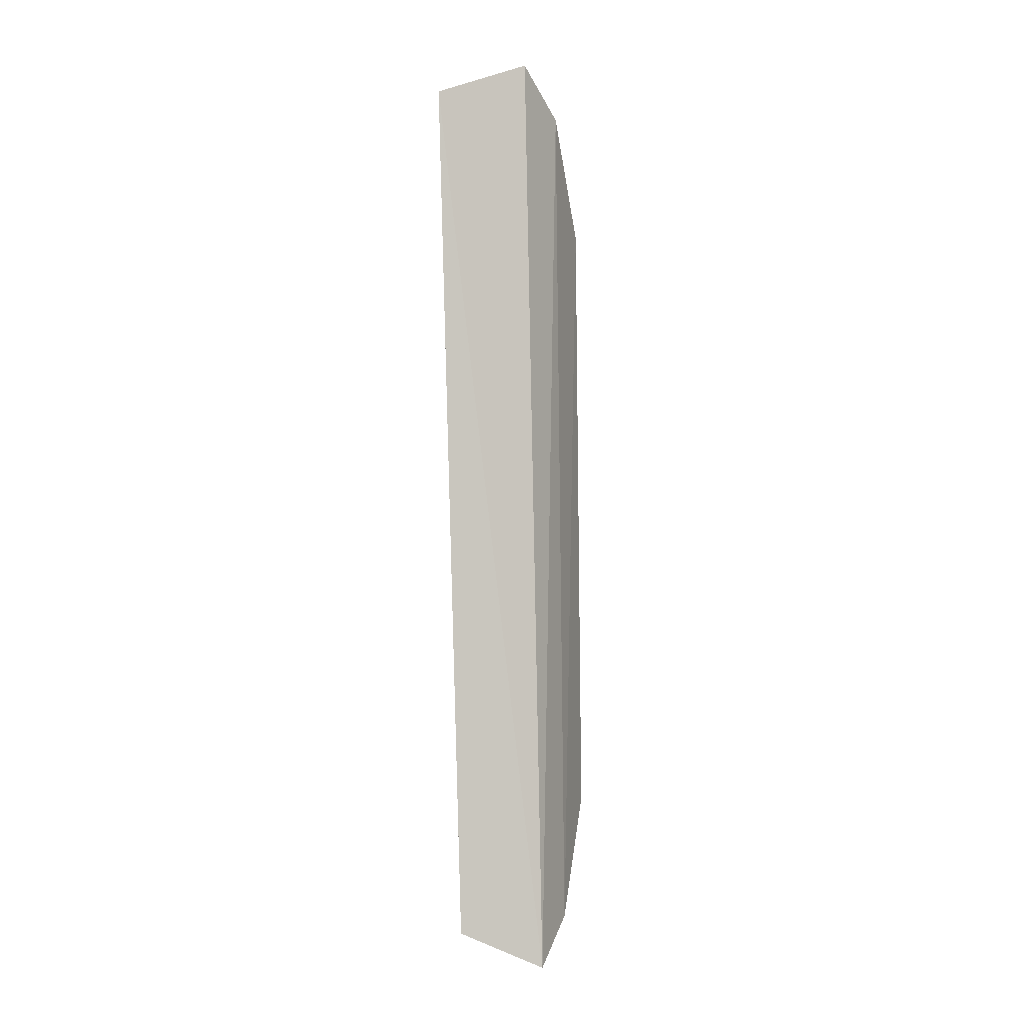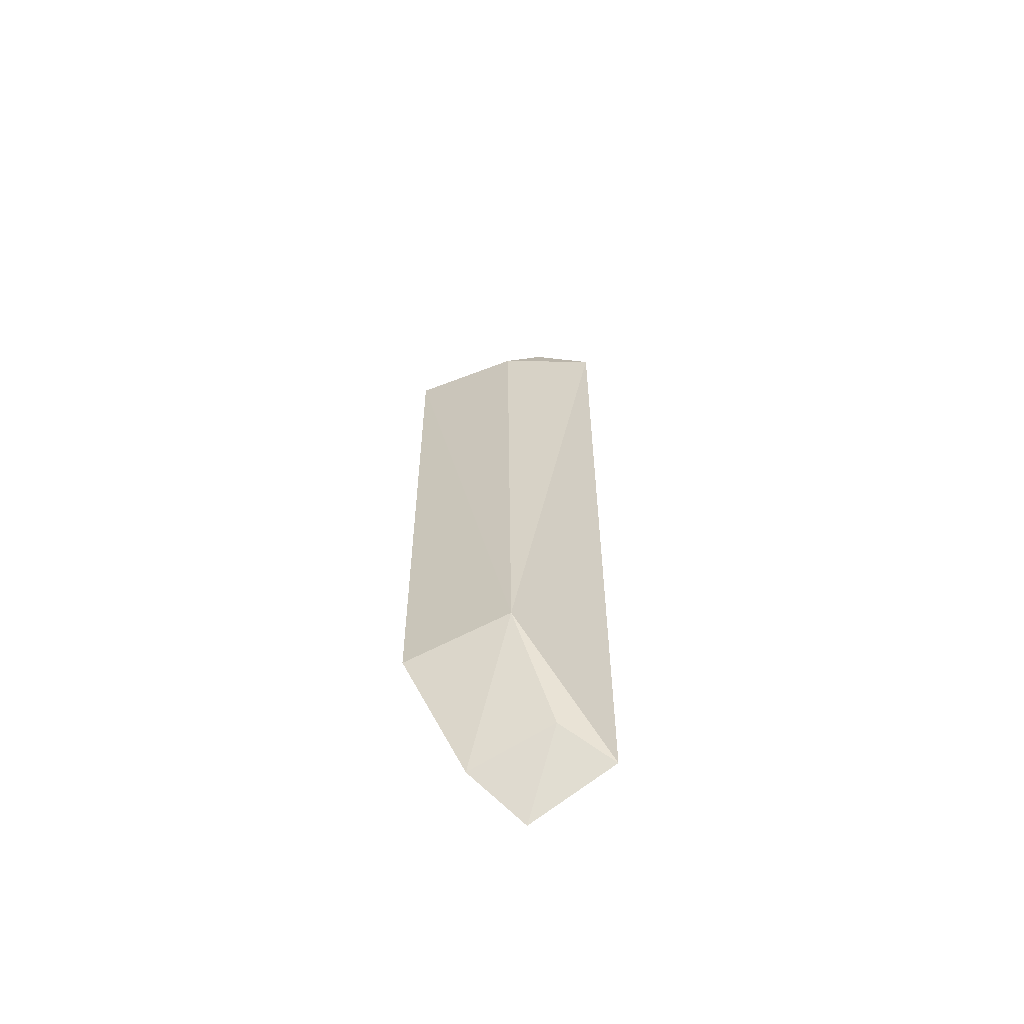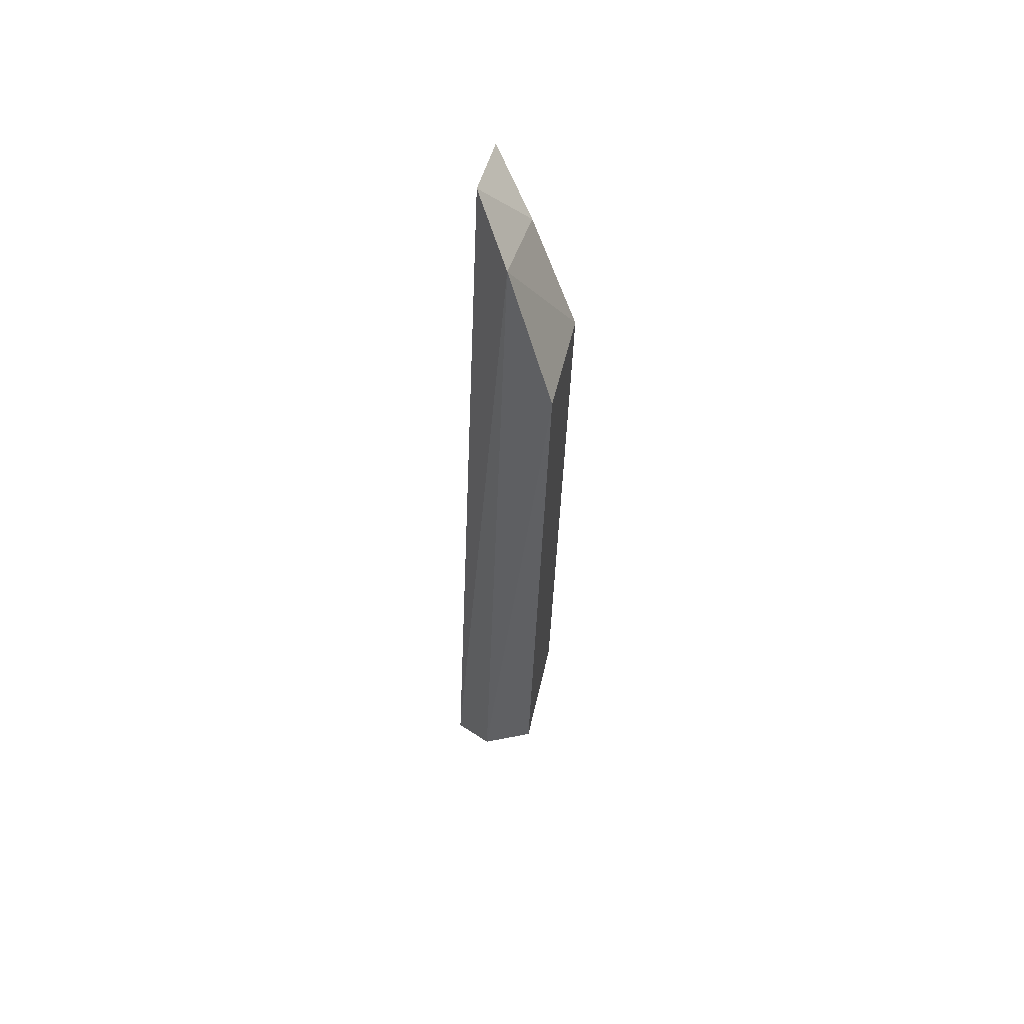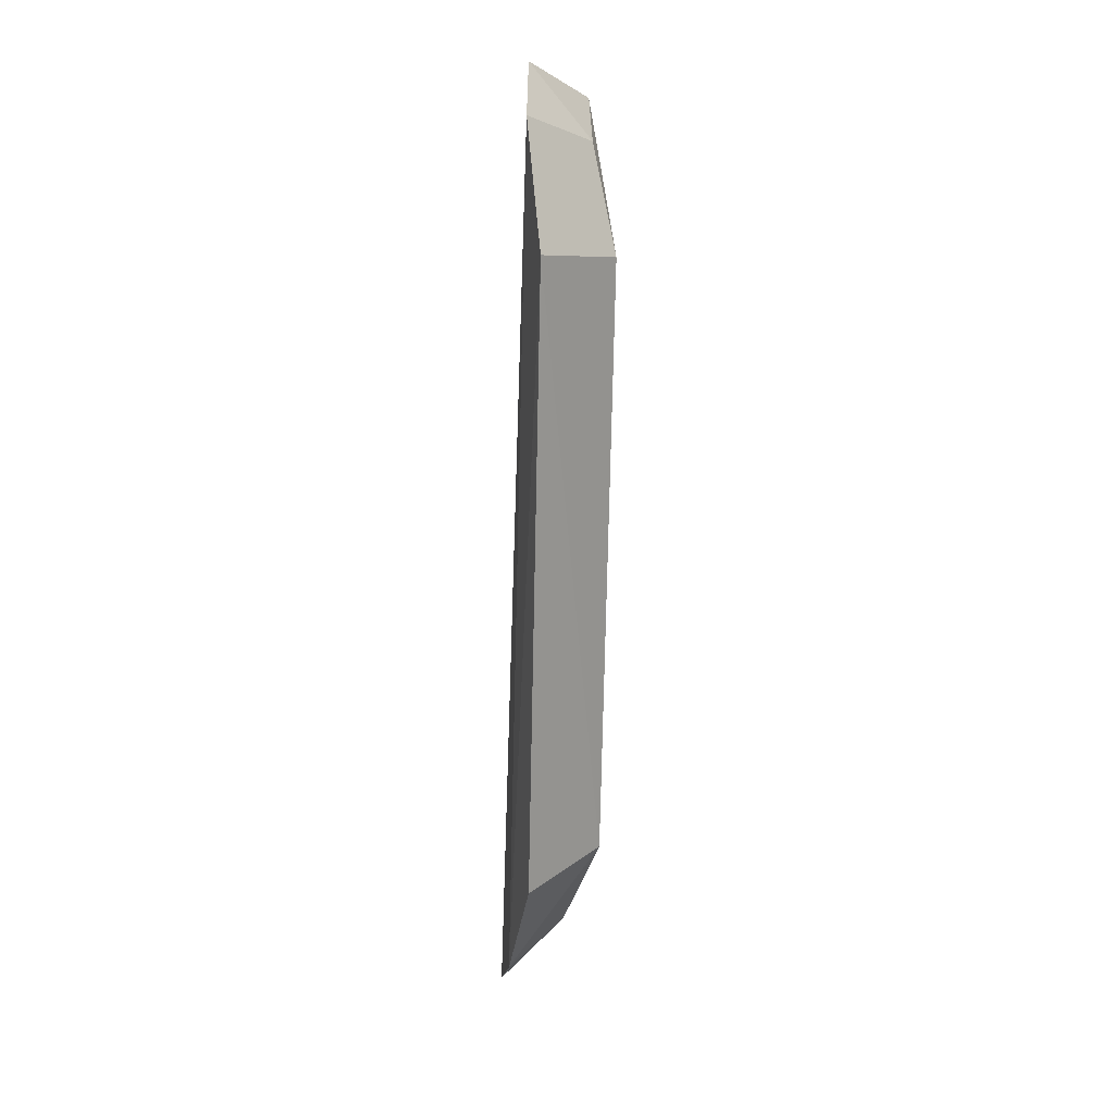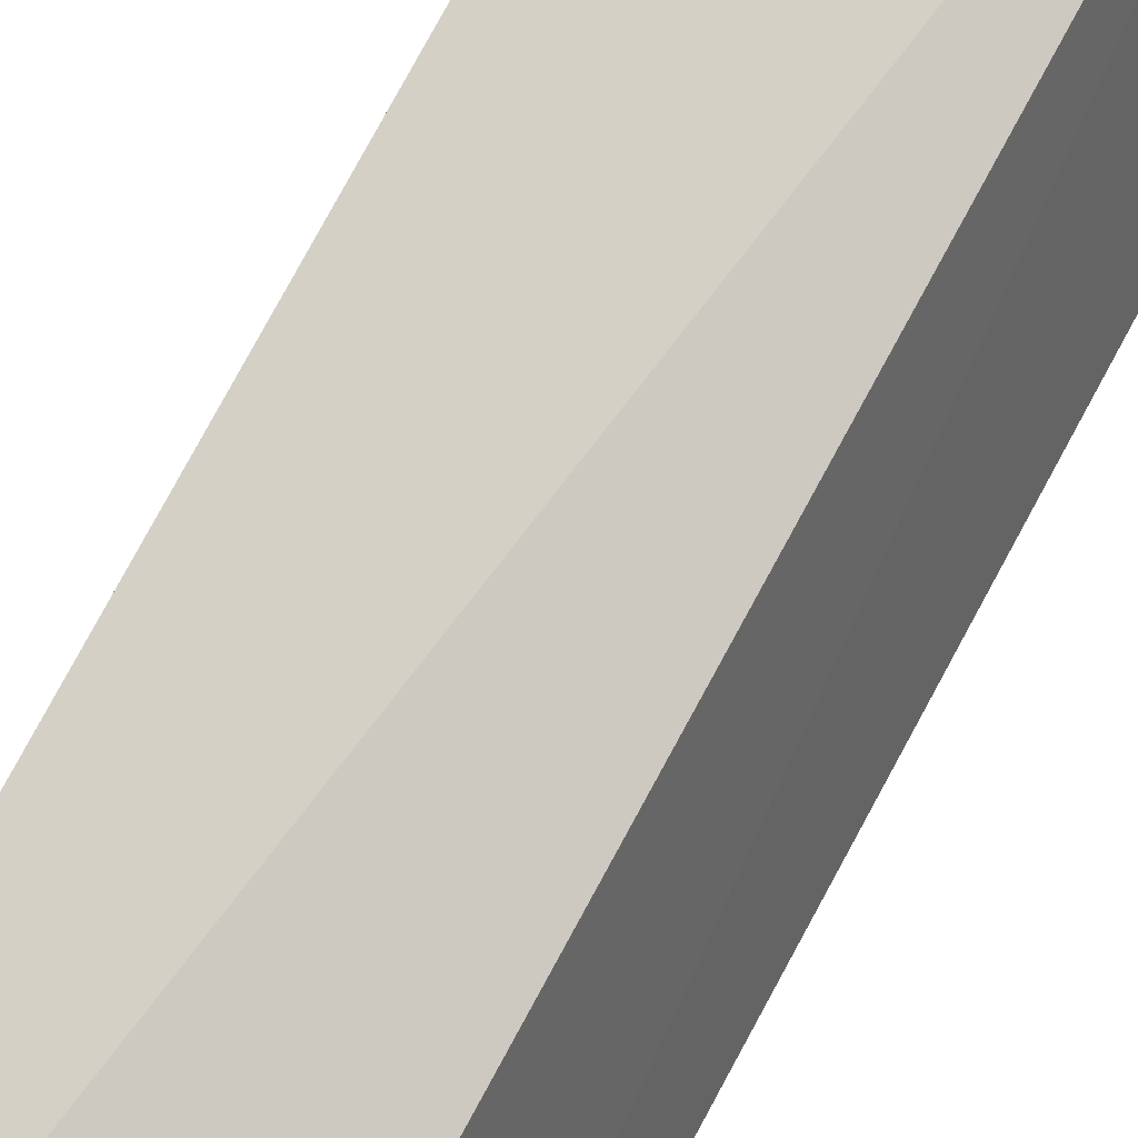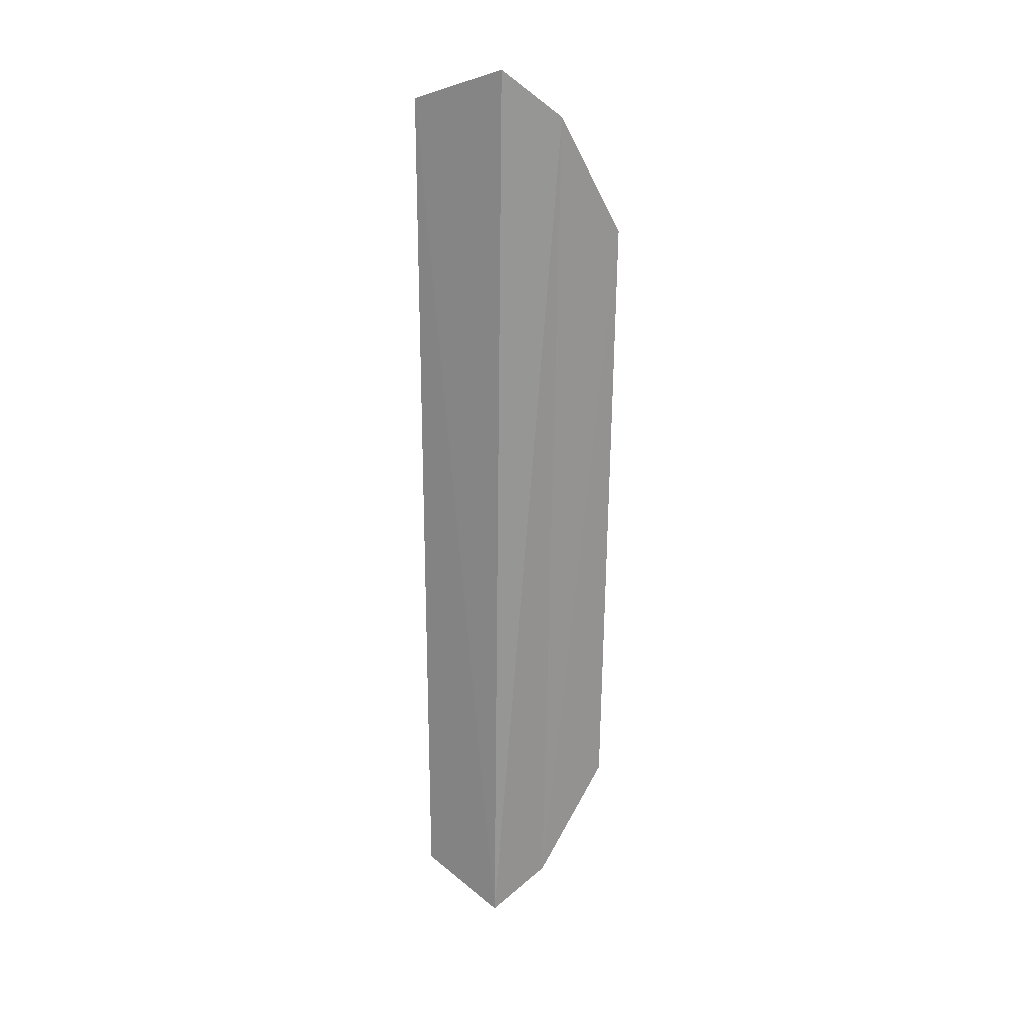
<metadata>
{"format":"obj","ext":"obj","renderer":"f3d","projection":"perspective","resolution":1024,"background":"white","views":[{"elev":-0.6,"azim":-87.2,"up":"+Z"},{"elev":-64.1,"azim":132.1,"up":"+Z"},{"elev":54.4,"azim":31.2,"up":"+Z"},{"elev":15.1,"azim":58.7,"up":"+Z"},{"elev":76.1,"azim":29.5,"up":"+Y"},{"elev":24.6,"azim":-41.6,"up":"+Z"}]}
</metadata>
<code>
v -0.04636 0.5357 -0.145
v -0.04108 0.5331 -0.153
v -0.04344 0.5379 -0.1826
v -0.04786 0.5347 -0.1908
v -0.04396 0.5342 -0.1473
v -0.04183 0.5328 -0.1832
v -0.04808 0.54 -0.1467
v -0.04523 0.5337 -0.1888
v -0.04911 0.5387 -0.1889
v -0.04279 0.5382 -0.1536
v -0.04529 0.5384 -0.1485
v -0.04652 0.5377 -0.1876
f 5 1 4
f 6 3 2
f 7 4 1
f 8 3 6
f 8 5 4
f 8 6 2
f 8 2 5
f 9 7 3
f 9 4 7
f 10 2 3
f 10 3 7
f 10 5 2
f 11 7 1
f 11 1 5
f 11 10 7
f 11 5 10
f 12 8 4
f 12 4 9
f 12 9 3
f 12 3 8

</code>
